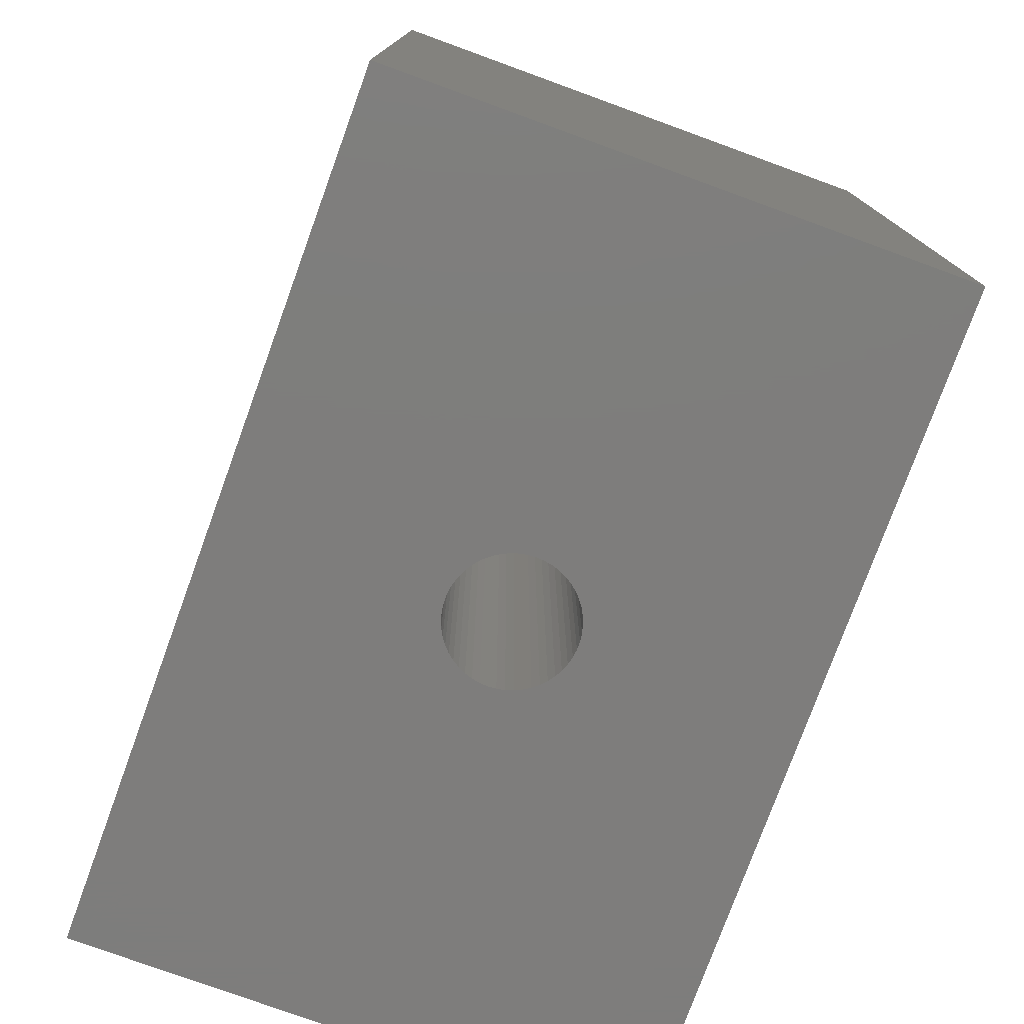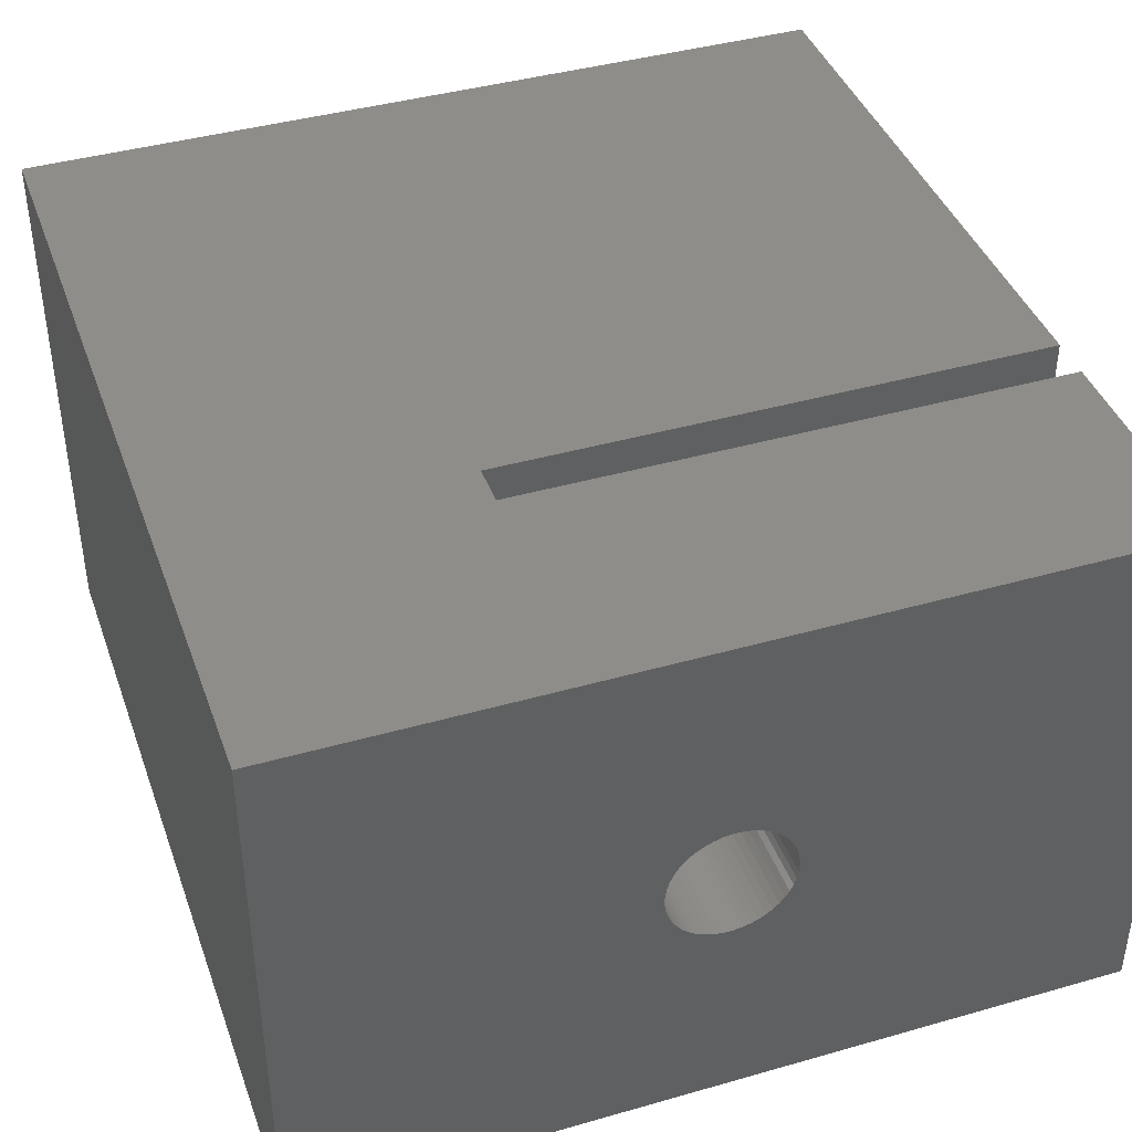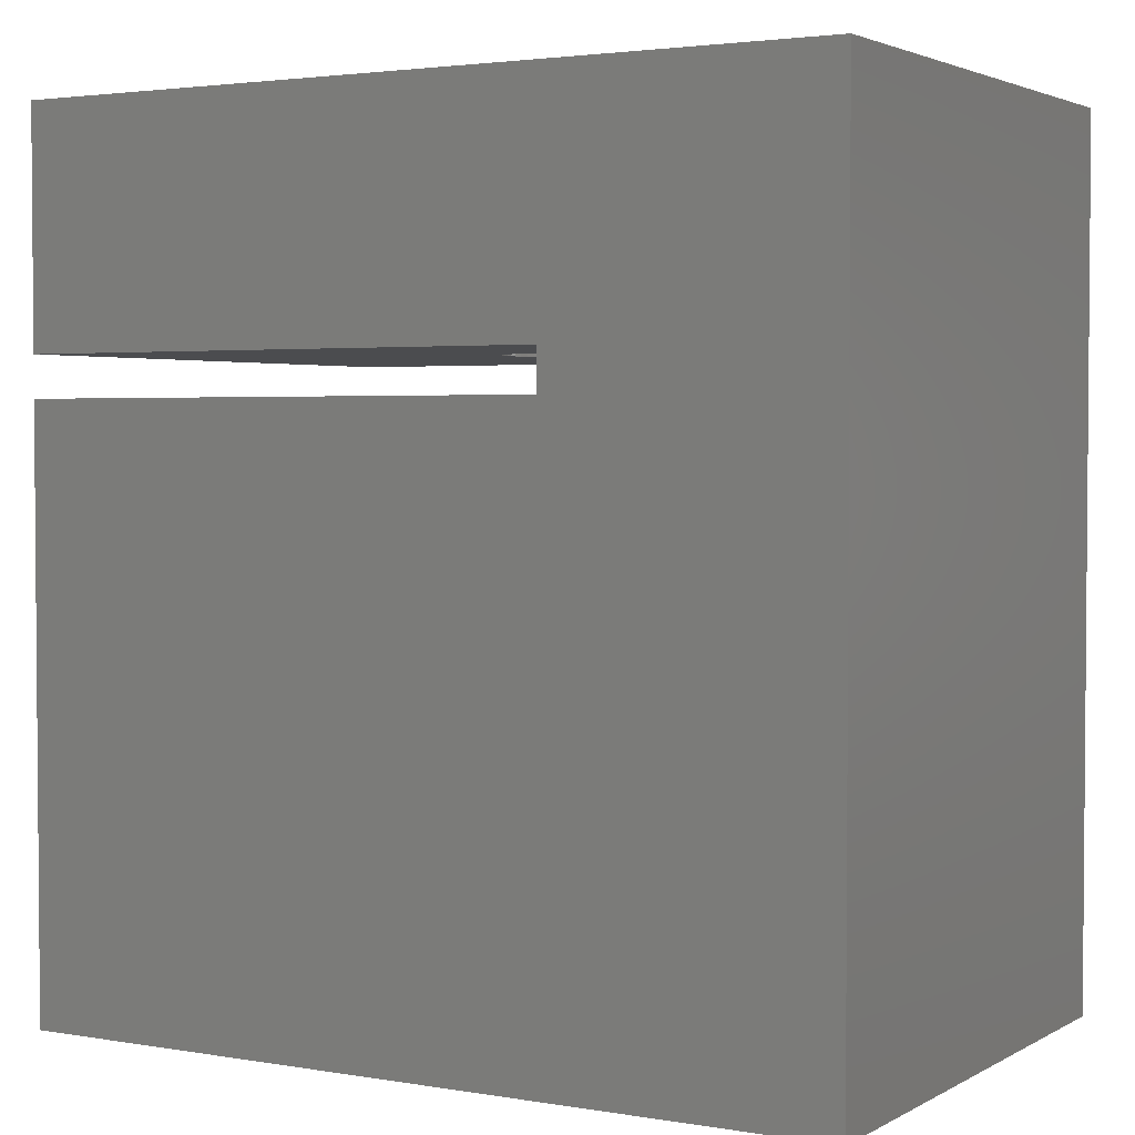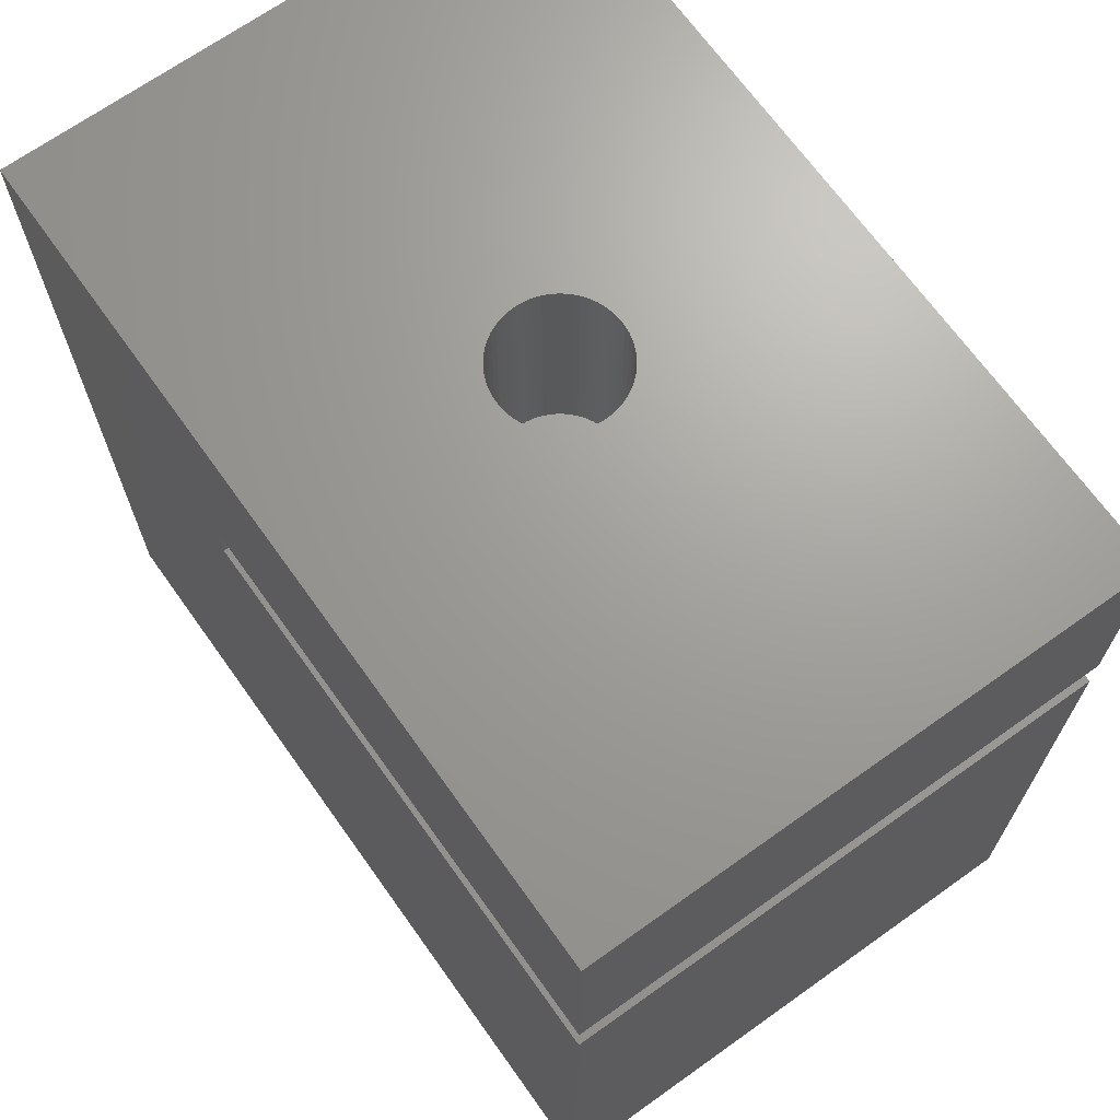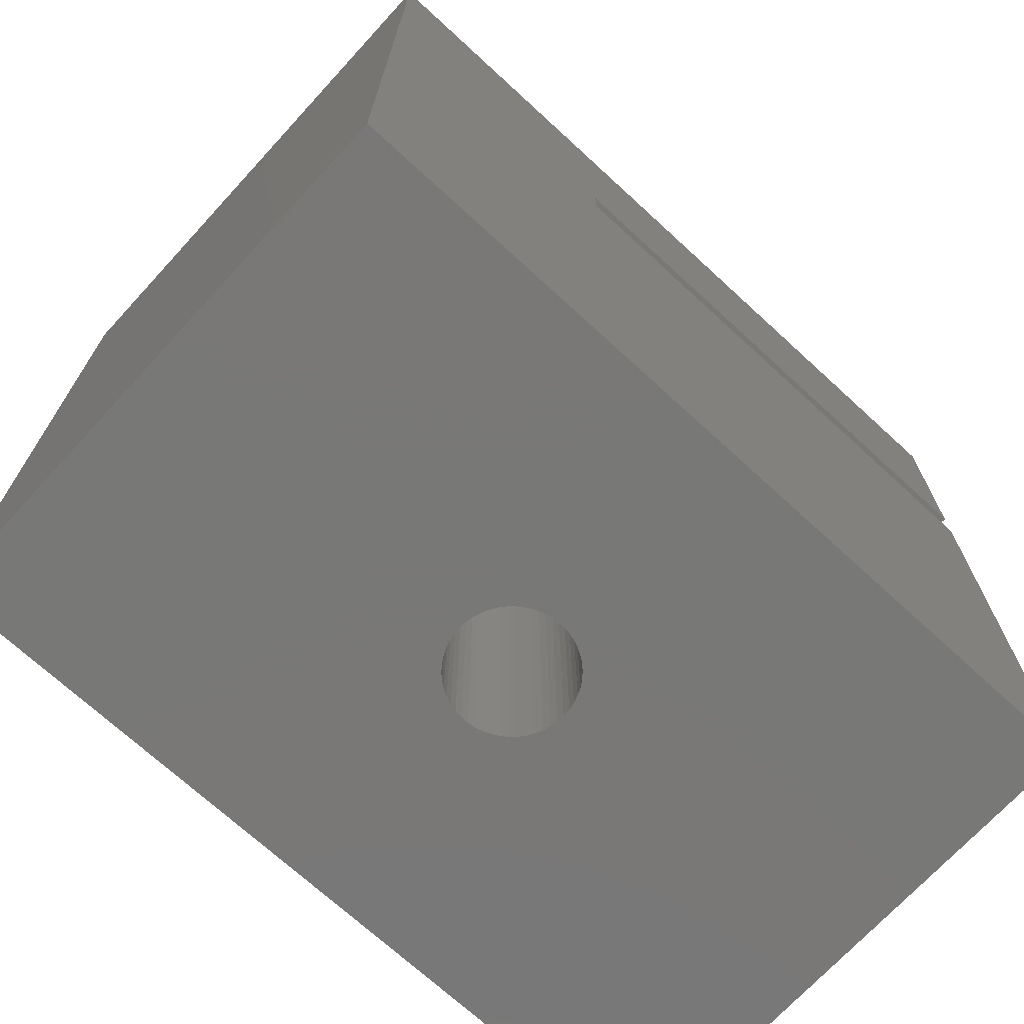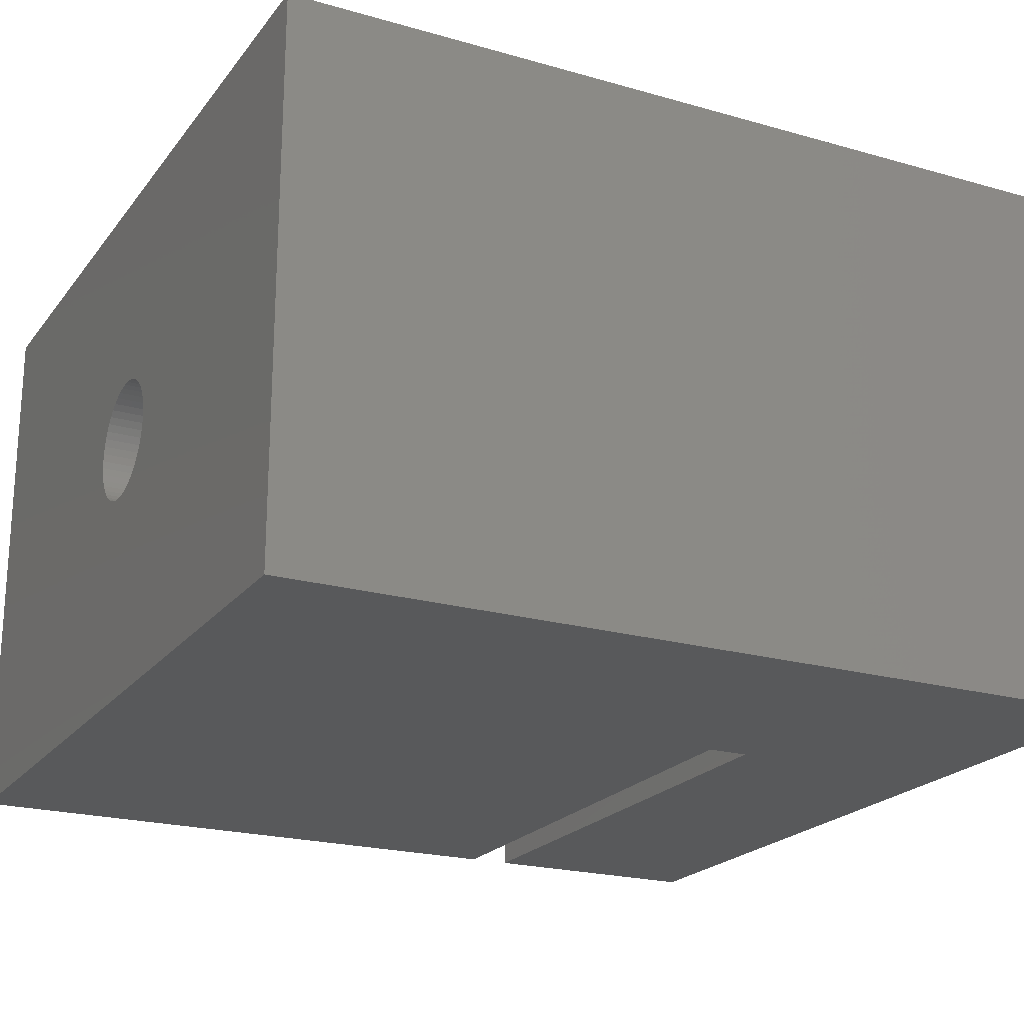
<metadata>
{"format":"stl","ext":"stl","renderer":"f3d","projection":"perspective","resolution":1024,"background":"white","views":[{"elev":-77.2,"azim":-110.0,"up":"+Z"},{"elev":41.2,"azim":-19.1,"up":"+Y"},{"elev":2.8,"azim":-149.8,"up":"+Z"},{"elev":68.5,"azim":54.5,"up":"+Z"},{"elev":-71.1,"azim":-42.6,"up":"+Z"},{"elev":-21.4,"azim":-116.9,"up":"+Y"}]}
</metadata>
<code>
# stl→obj: 216 verts, 436 faces
v -0.1413 -2.246 0
v -0.1413 -2.246 21.5
v 0.1413 -2.246 0
v 15 -10 0
v 0.1413 -2.246 21.5
v -0.1413 -2.246 23
v -0.1413 -2.246 31.5
v 0.1413 -2.246 23
v 0.1413 -2.246 31.5
v 15 -10 31.5
v -0.1413 2.246 0
v 0.1413 2.246 0
v 0.1413 2.246 21.5
v -0.1413 2.246 21.5
v 15 10 0
v -0.1413 2.246 23
v 0.1413 2.246 23
v 0.1413 2.246 31.5
v -0.1413 2.246 31.5
v 15 10 31.5
v -0.4216 -2.21 0
v -0.4216 -2.21 21.5
v -0.4216 -2.21 23
v -0.4216 -2.21 31.5
v -0.4216 2.21 0
v -0.4216 2.21 21.5
v -0.4216 2.21 23
v -0.4216 2.21 31.5
v -0.6953 -2.14 0
v -0.6953 -2.14 21.5
v -0.6953 -2.14 23
v -0.6953 -2.14 31.5
v -0.6953 2.14 0
v -0.6953 2.14 21.5
v -0.6953 2.14 23
v -0.6953 2.14 31.5
v -0.958 -2.036 0
v -0.958 -2.036 21.5
v -0.958 -2.036 23
v -0.958 -2.036 31.5
v -0.958 2.036 0
v -0.958 2.036 21.5
v -0.958 2.036 23
v -0.958 2.036 31.5
v -1.206 -1.9 0
v -1.206 -1.9 21.5
v -1.206 -1.9 23
v -1.206 -1.9 31.5
v -1.206 1.9 0
v -1.206 1.9 21.5
v -1.206 1.9 23
v -1.206 1.9 31.5
v -1.434 -1.734 0
v -1.434 -1.734 21.5
v -1.434 -1.734 23
v -1.434 -1.734 31.5
v -1.434 1.734 0
v -1.434 1.734 21.5
v -1.434 1.734 23
v -1.434 1.734 31.5
v -1.64 -1.54 0
v -1.64 -1.54 21.5
v -1.64 -1.54 23
v -1.64 -1.54 31.5
v -1.64 1.54 0
v -1.64 1.54 21.5
v -1.64 1.54 23
v -1.64 1.54 31.5
v -1.82 -1.323 0
v -1.82 -1.323 21.5
v -1.82 -1.323 23
v -1.82 -1.323 31.5
v -1.82 1.323 0
v -1.82 1.323 21.5
v -1.82 1.323 23
v -1.82 1.323 31.5
v -1.972 -1.084 0
v -1.972 -1.084 21.5
v -1.972 -1.084 23
v -1.972 -1.084 31.5
v -1.972 1.084 0
v -1.972 1.084 21.5
v -1.972 1.084 23
v -1.972 1.084 31.5
v -15 -10 0
v -15 -10 31.5
v -15 10 31.5
v -15 10 0
v -2.25 0 0
v -2.092 -0.8283 0
v -2.179 -0.5596 0
v -2.232 -0.282 0
v -4.75 -10 21.5
v -2.092 -0.8283 31.5
v -2.179 -0.5596 31.5
v -2.232 -0.282 31.5
v -2.25 0 31.5
v -4.75 -10 23
v -2.092 0.8283 0
v -4.75 10 21.5
v -2.179 0.5596 0
v -2.232 0.282 0
v -2.092 0.8283 31.5
v -2.179 0.5596 31.5
v -2.232 0.282 31.5
v -4.75 10 23
v -2.092 -0.8283 21.5
v -2.092 -0.8283 23
v -2.092 0.8283 21.5
v -2.092 0.8283 23
v -2.179 -0.5596 21.5
v -2.179 -0.5596 23
v -2.179 0.5596 21.5
v -2.179 0.5596 23
v -2.232 -0.282 21.5
v -2.232 -0.282 23
v -2.232 0.282 21.5
v -2.232 0.282 23
v -2.25 0 21.5
v -2.25 0 23
v 0.4216 -2.21 21.5
v 0.6953 -2.14 21.5
v 0.958 -2.036 21.5
v 15 -10 21.5
v 0.4216 -2.21 23
v 0.6953 -2.14 23
v 0.958 -2.036 23
v 15 -10 23
v 0.4216 2.21 21.5
v 0.6953 2.14 21.5
v 0.958 2.036 21.5
v 15 10 21.5
v 0.4216 2.21 23
v 0.6953 2.14 23
v 0.958 2.036 23
v 15 10 23
v 0.4216 -2.21 0
v 0.4216 -2.21 31.5
v 0.4216 2.21 0
v 0.4216 2.21 31.5
v 0.6953 -2.14 0
v 0.6953 -2.14 31.5
v 0.6953 2.14 0
v 0.6953 2.14 31.5
v 0.958 -2.036 0
v 0.958 -2.036 31.5
v 0.958 2.036 0
v 0.958 2.036 31.5
v 1.206 -1.9 0
v 1.206 -1.9 21.5
v 1.206 -1.9 23
v 1.206 -1.9 31.5
v 1.206 1.9 0
v 1.206 1.9 21.5
v 1.206 1.9 23
v 1.206 1.9 31.5
v 1.434 -1.734 0
v 1.434 -1.734 21.5
v 1.434 -1.734 23
v 1.434 -1.734 31.5
v 1.434 1.734 0
v 1.434 1.734 21.5
v 1.434 1.734 23
v 1.434 1.734 31.5
v 1.64 -1.54 0
v 1.64 -1.54 21.5
v 1.64 -1.54 23
v 1.64 -1.54 31.5
v 1.64 1.54 0
v 1.64 1.54 21.5
v 1.64 1.54 23
v 1.64 1.54 31.5
v 1.82 -1.323 21.5
v 1.82 -1.323 0
v 1.82 -1.323 31.5
v 1.82 -1.323 23
v 1.82 1.323 0
v 1.82 1.323 21.5
v 1.82 1.323 23
v 1.82 1.323 31.5
v 1.972 -1.084 21.5
v 1.972 -1.084 0
v 1.972 -1.084 31.5
v 1.972 -1.084 23
v 1.972 1.084 0
v 1.972 1.084 21.5
v 1.972 1.084 23
v 1.972 1.084 31.5
v 2.092 -0.8283 21.5
v 2.092 -0.8283 0
v 2.092 -0.8283 31.5
v 2.092 -0.8283 23
v 2.092 0.8283 0
v 2.092 0.8283 21.5
v 2.092 0.8283 23
v 2.092 0.8283 31.5
v 2.179 -0.5596 21.5
v 2.179 -0.5596 0
v 2.179 -0.5596 31.5
v 2.179 -0.5596 23
v 2.179 0.5596 0
v 2.179 0.5596 21.5
v 2.179 0.5596 23
v 2.179 0.5596 31.5
v 2.232 -0.282 21.5
v 2.232 -0.282 0
v 2.232 -0.282 31.5
v 2.232 -0.282 23
v 2.232 0.282 0
v 2.232 0.282 21.5
v 2.232 0.282 23
v 2.232 0.282 31.5
v 2.25 0 21.5
v 2.25 0 0
v 2.25 0 31.5
v 2.25 0 23
f 1 2 3
f 1 3 4
f 2 5 3
f 6 7 8
f 7 9 8
f 7 10 9
f 11 12 13
f 11 13 14
f 11 15 12
f 16 17 18
f 16 18 19
f 19 18 20
f 21 22 1
f 22 2 1
f 23 24 6
f 24 7 6
f 25 11 14
f 25 14 26
f 27 16 19
f 27 19 28
f 29 30 21
f 30 22 21
f 31 32 23
f 32 24 23
f 33 25 26
f 33 26 34
f 35 27 28
f 35 28 36
f 37 38 29
f 38 30 29
f 39 40 31
f 40 32 31
f 41 33 34
f 41 34 42
f 43 35 36
f 43 36 44
f 45 46 37
f 46 38 37
f 47 48 39
f 48 40 39
f 49 41 42
f 49 42 50
f 51 43 44
f 51 44 52
f 53 54 45
f 54 46 45
f 55 56 47
f 56 48 47
f 57 49 50
f 57 50 58
f 59 51 52
f 59 52 60
f 61 62 53
f 62 54 53
f 63 64 55
f 64 56 55
f 65 57 58
f 65 58 66
f 67 59 60
f 67 60 68
f 69 62 61
f 69 70 62
f 71 64 63
f 71 72 64
f 73 65 74
f 74 65 66
f 75 67 76
f 76 67 68
f 77 70 69
f 77 78 70
f 79 72 71
f 79 80 72
f 81 73 82
f 82 73 74
f 83 75 84
f 84 75 76
f 85 1 4
f 85 21 1
f 85 29 21
f 85 37 29
f 85 45 37
f 85 53 45
f 85 61 53
f 85 69 61
f 85 77 69
f 85 86 87
f 85 88 89
f 85 87 88
f 85 90 77
f 85 91 90
f 85 92 91
f 85 89 92
f 85 93 86
f 85 4 93
f 86 7 24
f 86 24 32
f 86 32 40
f 86 40 48
f 86 48 56
f 86 56 64
f 86 64 72
f 86 72 80
f 86 80 94
f 86 94 95
f 86 95 96
f 86 96 97
f 86 97 87
f 86 93 98
f 86 98 10
f 86 10 7
f 88 11 25
f 88 25 33
f 88 33 41
f 88 41 49
f 88 49 57
f 88 57 65
f 88 65 73
f 88 73 81
f 88 81 99
f 88 87 100
f 88 99 101
f 88 101 102
f 88 102 89
f 88 100 15
f 88 15 11
f 87 19 20
f 87 28 19
f 87 36 28
f 87 44 36
f 87 52 44
f 87 60 52
f 87 68 60
f 87 76 68
f 87 84 76
f 87 103 84
f 87 104 103
f 87 105 104
f 87 97 105
f 87 106 100
f 87 20 106
f 90 78 77
f 90 107 78
f 108 80 79
f 108 94 80
f 99 81 109
f 109 81 82
f 110 83 103
f 103 83 84
f 91 107 90
f 91 111 107
f 112 94 108
f 112 95 94
f 101 99 113
f 113 99 109
f 114 110 104
f 104 110 103
f 92 111 91
f 92 115 111
f 116 95 112
f 116 96 95
f 102 101 117
f 117 101 113
f 118 114 105
f 105 114 104
f 89 115 92
f 89 102 119
f 89 119 115
f 119 102 117
f 120 96 116
f 120 118 97
f 120 97 96
f 97 118 105
f 93 2 22
f 93 22 30
f 93 30 38
f 93 38 46
f 93 46 54
f 93 54 62
f 93 62 70
f 93 70 78
f 93 78 107
f 93 107 111
f 93 111 115
f 93 115 119
f 93 119 100
f 93 100 98
f 93 5 2
f 93 121 5
f 93 122 121
f 93 123 122
f 93 4 124
f 93 124 123
f 98 6 8
f 98 23 6
f 98 31 23
f 98 39 31
f 98 47 39
f 98 55 47
f 98 63 55
f 98 71 63
f 98 79 71
f 98 108 79
f 98 112 108
f 98 116 112
f 98 120 116
f 98 100 106
f 98 106 120
f 98 8 125
f 98 125 126
f 98 126 127
f 98 127 128
f 98 128 10
f 100 14 13
f 100 26 14
f 100 34 26
f 100 42 34
f 100 50 42
f 100 58 50
f 100 66 58
f 100 74 66
f 100 82 74
f 100 109 82
f 100 113 109
f 100 117 113
f 100 119 117
f 100 13 129
f 100 129 130
f 100 130 131
f 100 131 132
f 100 132 15
f 106 16 27
f 106 27 35
f 106 35 43
f 106 43 51
f 106 51 59
f 106 59 67
f 106 67 75
f 106 75 83
f 106 83 110
f 106 110 114
f 106 114 118
f 106 118 120
f 106 17 16
f 106 133 17
f 106 134 133
f 106 135 134
f 106 136 135
f 106 20 136
f 3 5 137
f 3 137 4
f 5 121 137
f 8 9 125
f 9 138 125
f 9 10 138
f 12 139 129
f 12 129 13
f 12 15 139
f 17 133 140
f 17 140 18
f 18 140 20
f 137 121 141
f 137 141 4
f 121 122 141
f 125 138 126
f 138 142 126
f 138 10 142
f 139 143 130
f 139 130 129
f 139 15 143
f 133 134 144
f 133 144 140
f 140 144 20
f 141 122 145
f 141 145 4
f 122 123 145
f 126 142 127
f 142 146 127
f 142 10 146
f 143 147 131
f 143 131 130
f 143 15 147
f 134 135 148
f 134 148 144
f 144 148 20
f 145 123 149
f 145 149 4
f 123 150 149
f 123 124 150
f 127 146 151
f 127 151 128
f 146 152 151
f 146 10 152
f 147 153 154
f 147 154 131
f 147 15 153
f 131 154 132
f 135 155 156
f 135 156 148
f 135 136 155
f 148 156 20
f 149 150 157
f 149 157 4
f 150 158 157
f 150 124 158
f 151 152 159
f 151 159 128
f 152 160 159
f 152 10 160
f 153 161 162
f 153 162 154
f 153 15 161
f 154 162 132
f 155 163 164
f 155 164 156
f 155 136 163
f 156 164 20
f 157 158 165
f 157 165 4
f 158 166 165
f 158 124 166
f 159 160 167
f 159 167 128
f 160 168 167
f 160 10 168
f 161 169 170
f 161 170 162
f 161 15 169
f 162 170 132
f 163 171 172
f 163 172 164
f 163 136 171
f 164 172 20
f 165 166 173
f 165 174 4
f 165 173 174
f 166 124 173
f 167 168 175
f 167 176 128
f 167 175 176
f 168 10 175
f 169 177 170
f 169 15 177
f 170 177 178
f 170 178 132
f 171 179 172
f 171 136 179
f 172 179 180
f 172 180 20
f 174 173 181
f 174 182 4
f 174 181 182
f 173 124 181
f 176 175 183
f 176 184 128
f 176 183 184
f 175 10 183
f 177 185 178
f 177 15 185
f 178 185 186
f 178 186 132
f 179 187 180
f 179 136 187
f 180 187 188
f 180 188 20
f 182 181 189
f 182 190 4
f 182 189 190
f 181 124 189
f 184 183 191
f 184 192 128
f 184 191 192
f 183 10 191
f 185 15 193
f 185 193 186
f 186 193 194
f 186 194 132
f 187 136 195
f 187 195 188
f 188 195 196
f 188 196 20
f 4 15 124
f 124 15 132
f 128 136 10
f 10 136 20
f 190 189 197
f 190 198 4
f 190 197 198
f 189 124 197
f 192 191 199
f 192 200 128
f 192 199 200
f 191 10 199
f 193 15 201
f 193 201 194
f 194 201 202
f 194 202 132
f 195 136 203
f 195 203 196
f 196 203 204
f 196 204 20
f 198 197 205
f 198 206 4
f 198 205 206
f 197 124 205
f 200 199 207
f 200 208 128
f 200 207 208
f 199 10 207
f 201 15 209
f 201 209 202
f 202 209 210
f 202 210 132
f 203 136 211
f 203 211 204
f 204 211 212
f 204 212 20
f 206 205 213
f 206 214 4
f 206 213 214
f 205 124 213
f 208 207 215
f 208 216 128
f 208 215 216
f 207 10 215
f 209 15 214
f 209 214 210
f 210 214 213
f 210 213 132
f 211 136 216
f 211 216 212
f 212 216 215
f 212 215 20
f 214 15 4
f 213 124 132
f 216 136 128
f 215 10 20

</code>
